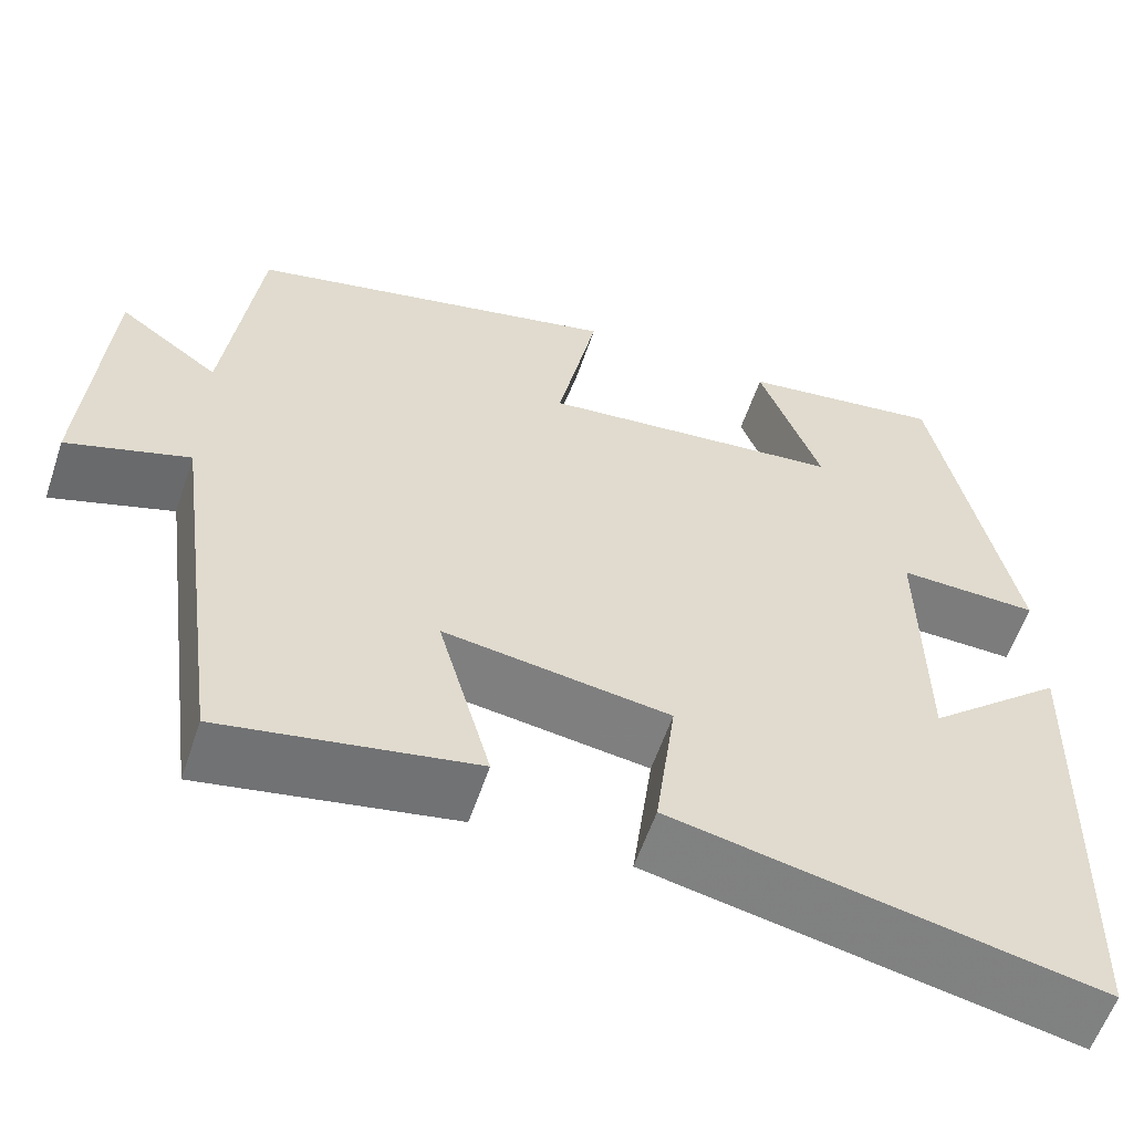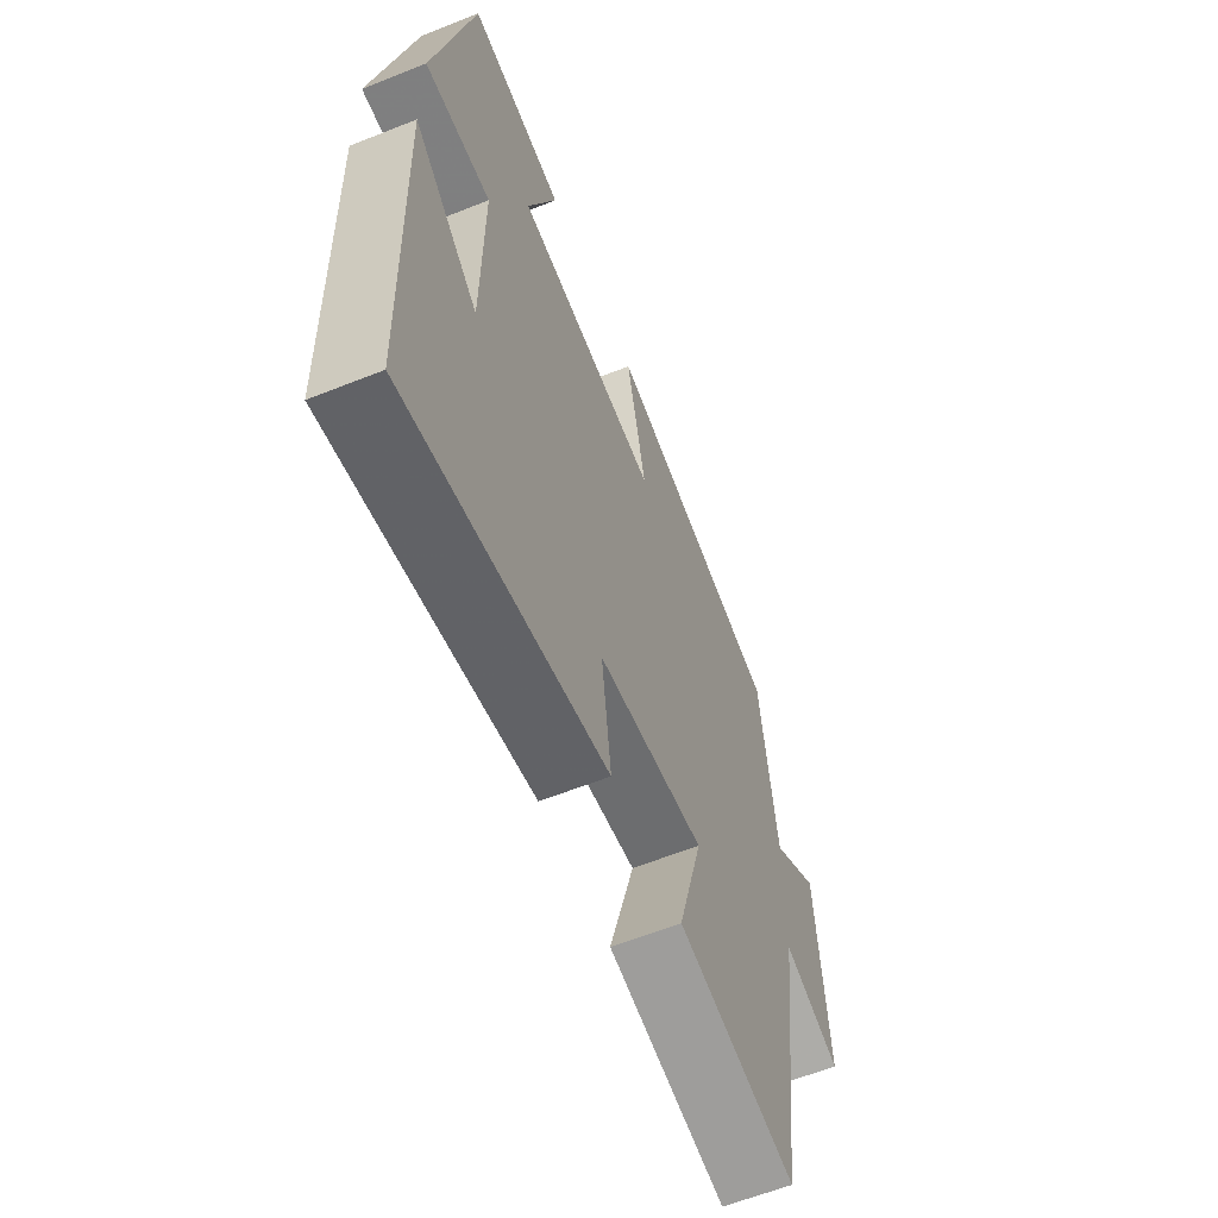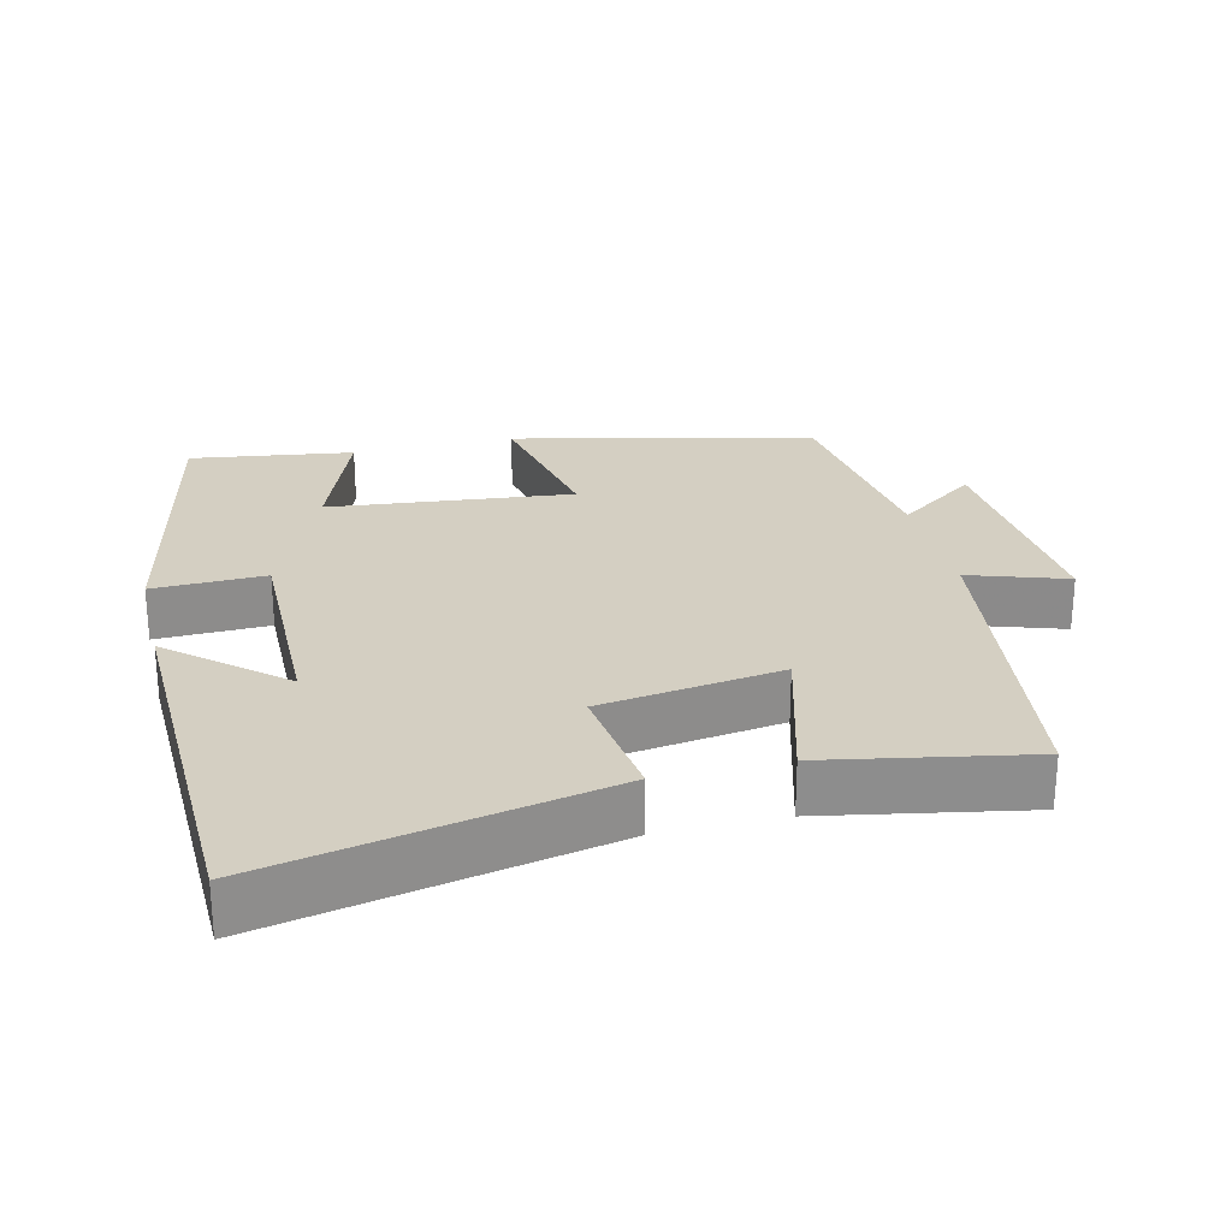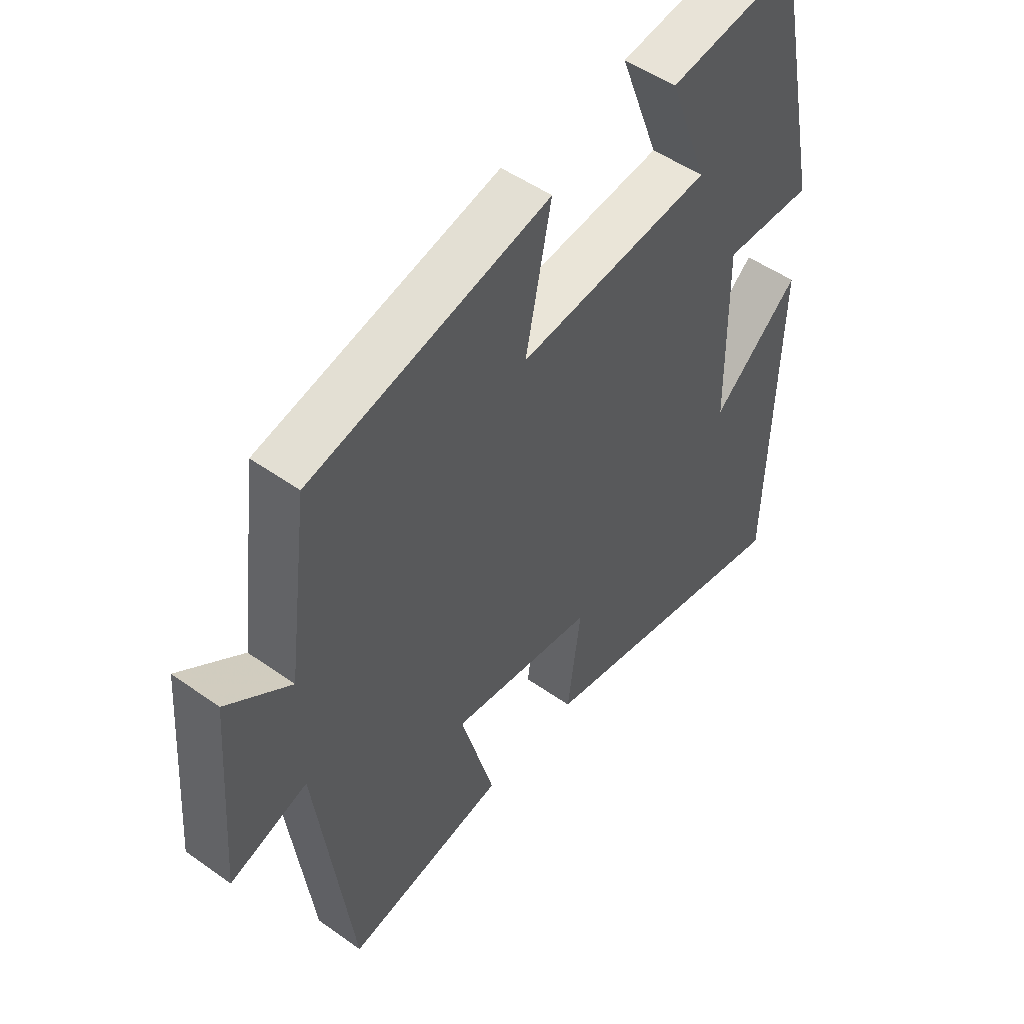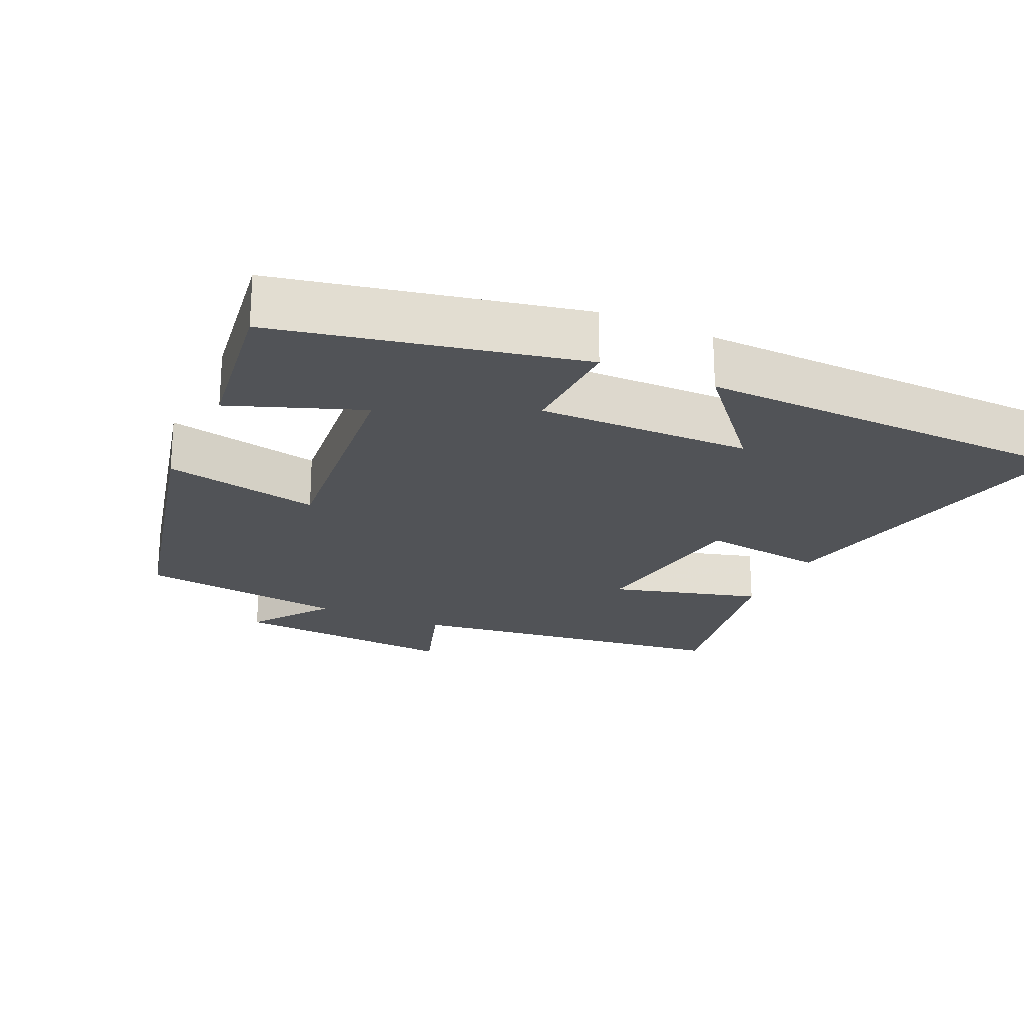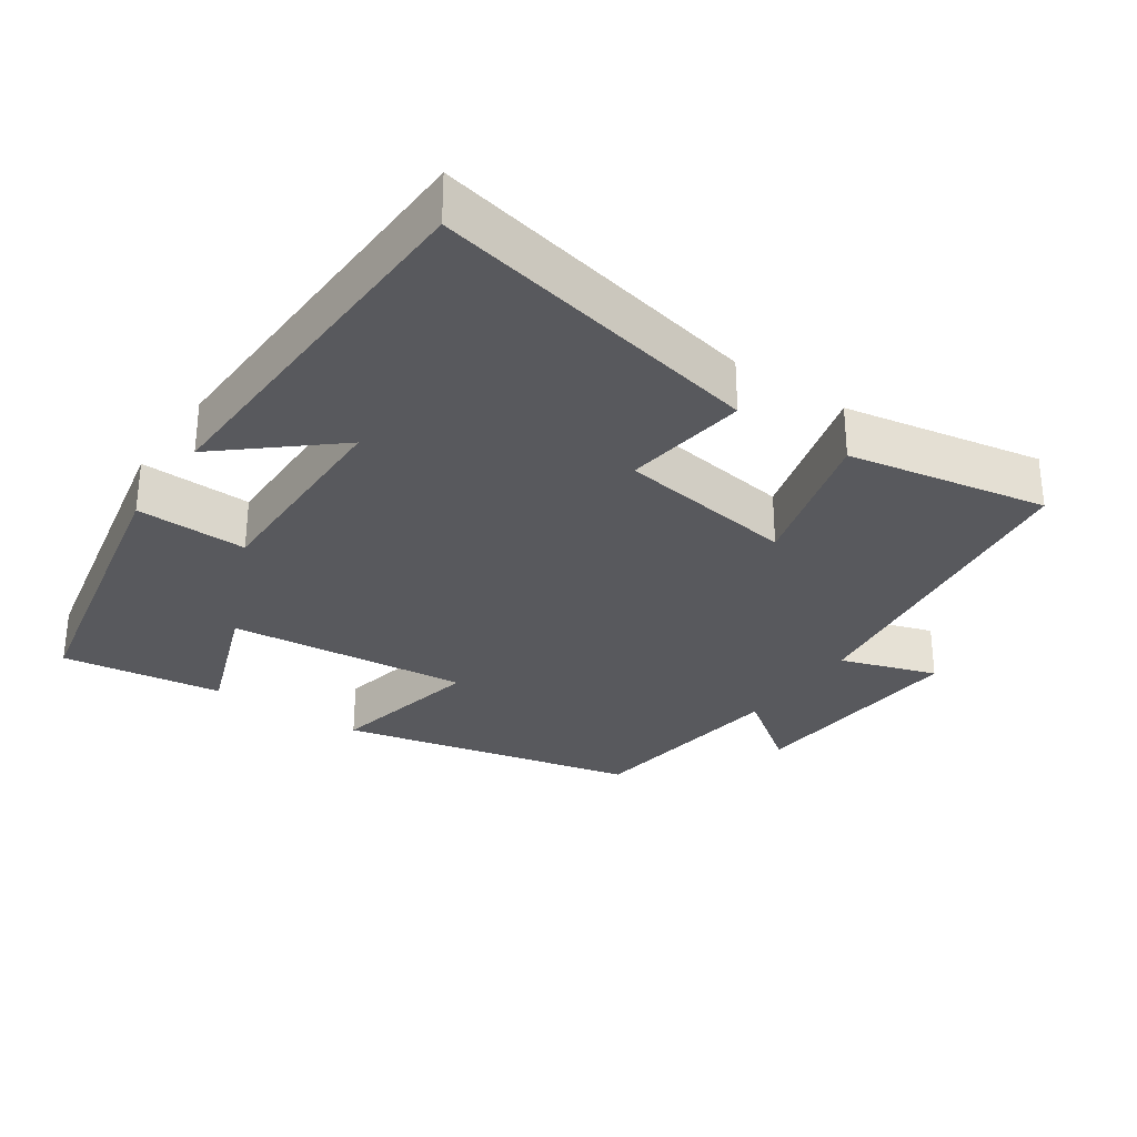
<metadata>
{"format":"obj","ext":"obj","renderer":"f3d","projection":"perspective","resolution":1024,"background":"white","views":[{"elev":-58.5,"azim":-18.6,"up":"+Z"},{"elev":-61.2,"azim":112.1,"up":"+Z"},{"elev":25.7,"azim":166.4,"up":"+Y"},{"elev":50.2,"azim":-52.0,"up":"+Z"},{"elev":-22.2,"azim":65.3,"up":"+Y"},{"elev":-30.2,"azim":145.3,"up":"+Y"}]}
</metadata>
<code>
v 0.411 0.07 0.533
v 0.5 0.07 0.11
v 0.343 0.07 0.114
v 0.347 0.07 -0.186
v 0.5 0.07 -0.054
v 0.485 0.07 -0.597
v 0.013 0.07 -0.5
v 0.036 0.07 -0.325
v -0.216 0.07 -0.289
v -0.157 0.07 -0.5
v -0.438 0.07 -0.553
v -0.5 0.07 -0.089
v -0.636 0.07 -0.134
v -0.612 0.07 0.188
v -0.5 0.07 0.107
v -0.462 0.07 0.401
v -0.043 0.07 0.5
v -0.088 0.07 0.28
v 0.252 0.07 0.316
v 0.183 0.07 0.5
v 0.411 0 0.533
v 0.5 0 0.11
v 0.343 0 0.114
v 0.347 0 -0.186
v 0.5 0 -0.054
v 0.485 0 -0.597
v 0.013 0 -0.5
v 0.036 0 -0.325
v -0.216 0 -0.289
v -0.157 0 -0.5
v -0.438 0 -0.553
v -0.5 0 -0.089
v -0.636 0 -0.134
v -0.612 0 0.188
v -0.5 0 0.107
v -0.462 0 0.401
v -0.043 0 0.5
v -0.088 0 0.28
v 0.252 0 0.316
v 0.183 0 0.5
f 19 20 1 2
f 18 19 2 3
f 15 16 17 18
f 15 18 3 4
f 12 13 14 15
f 12 15 4
f 9 10 11 12
f 8 9 12 4
f 7 8 4
f 4 5 6 7
f 22 21 40 39
f 23 22 39 38
f 38 37 36 35
f 24 23 38 35
f 35 34 33 32
f 24 35 32
f 32 31 30 29
f 24 32 29 28
f 24 28 27
f 27 26 25 24
f 1 21 22 2
f 2 22 23 3
f 3 23 24 4
f 4 24 25 5
f 5 25 26 6
f 6 26 27 7
f 7 27 28 8
f 8 28 29 9
f 9 29 30 10
f 10 30 31 11
f 11 31 32 12
f 12 32 33 13
f 13 33 34 14
f 14 34 35 15
f 15 35 36 16
f 16 36 37 17
f 17 37 38 18
f 18 38 39 19
f 19 39 40 20
f 20 40 21 1

</code>
